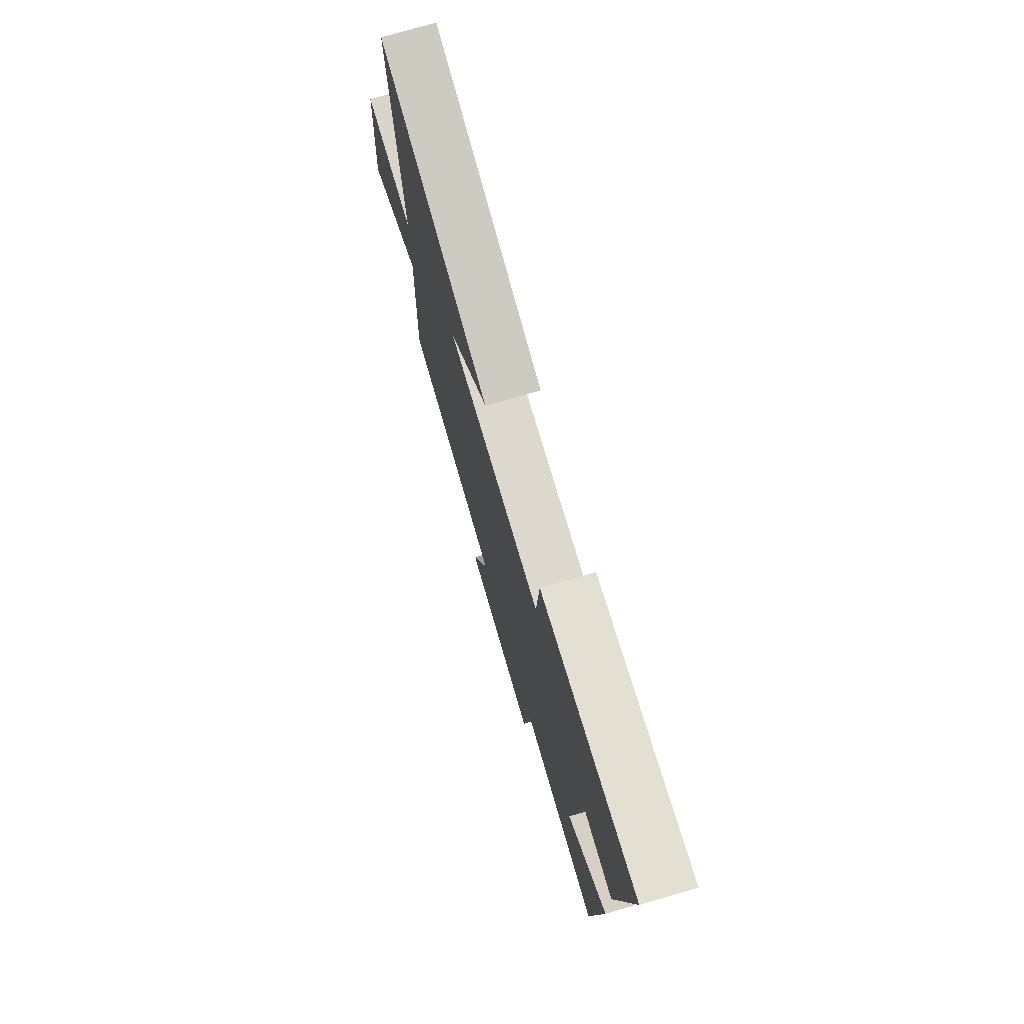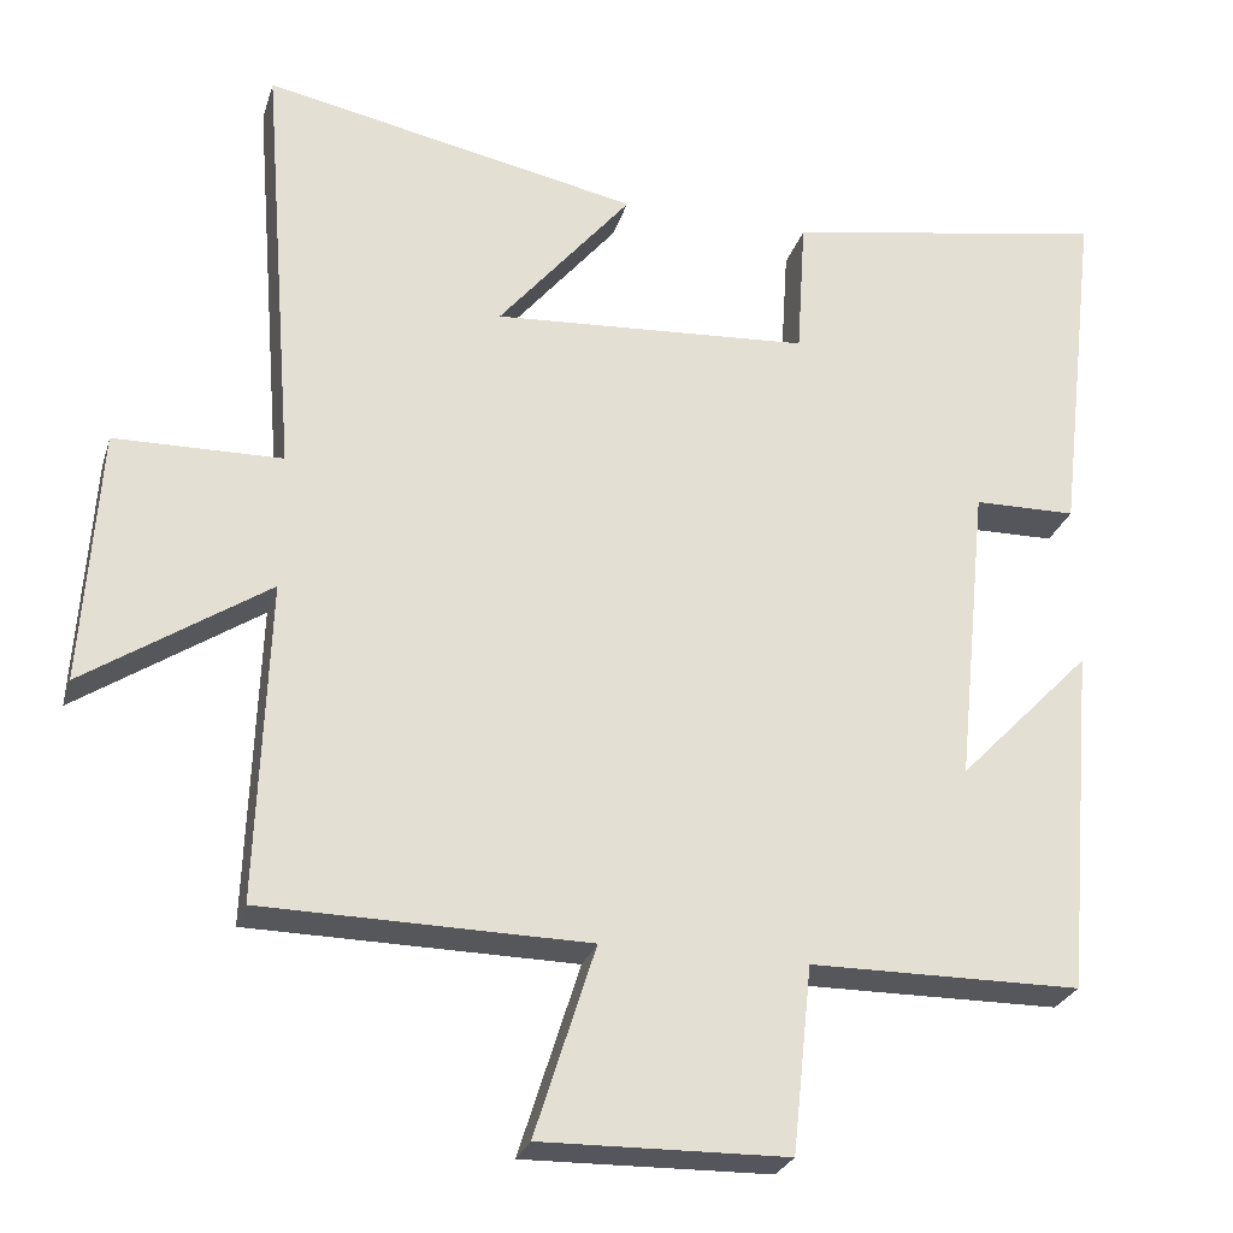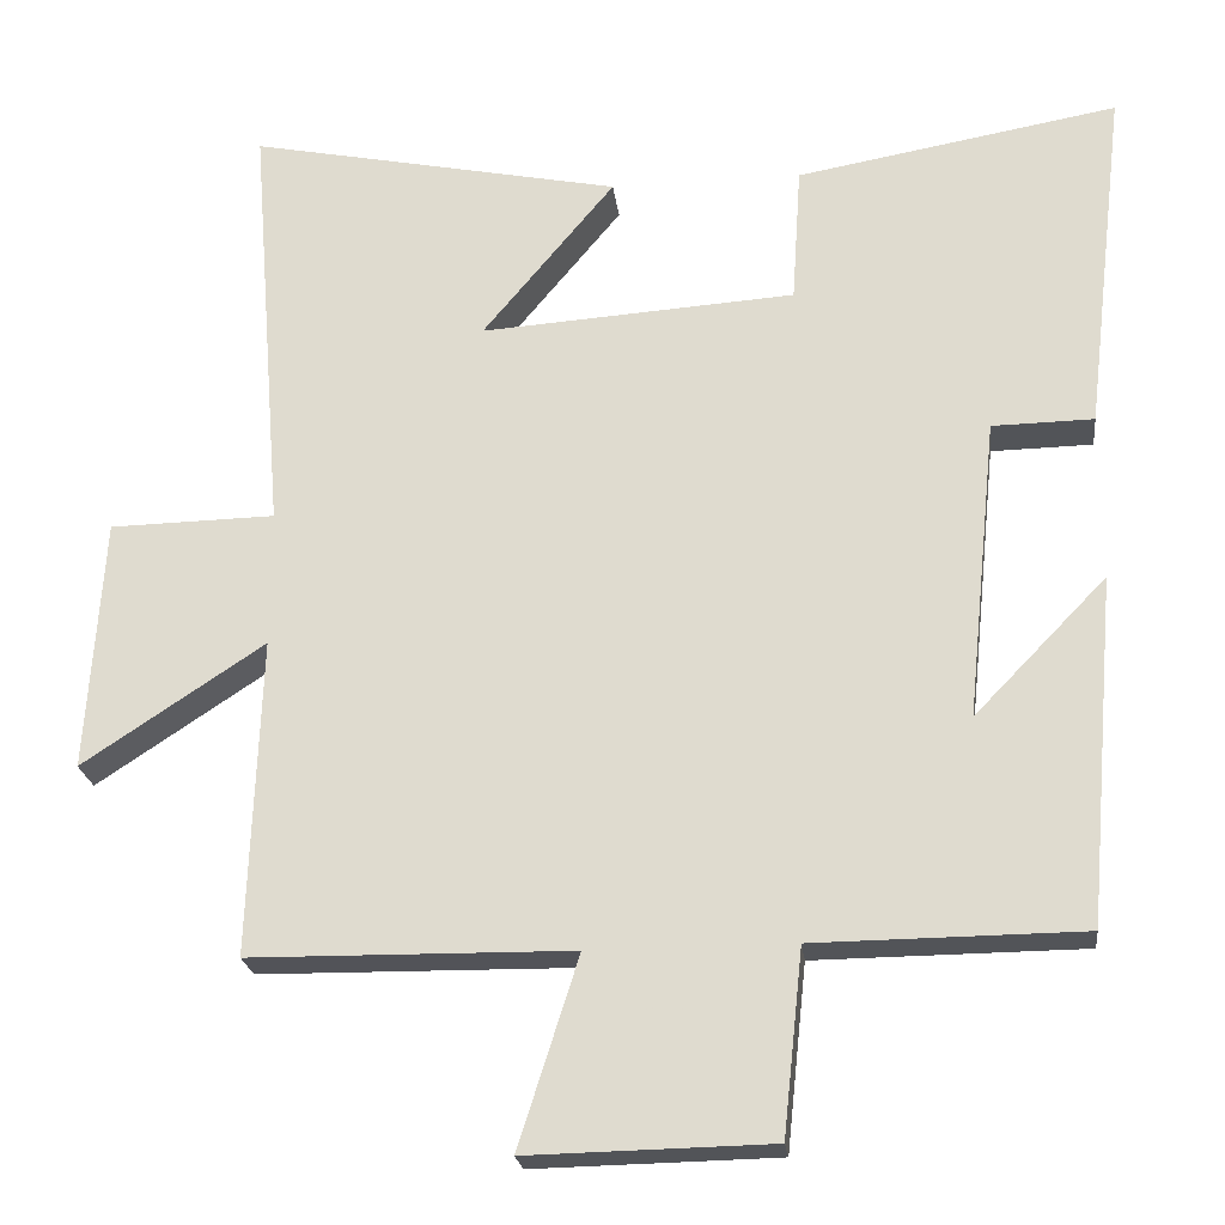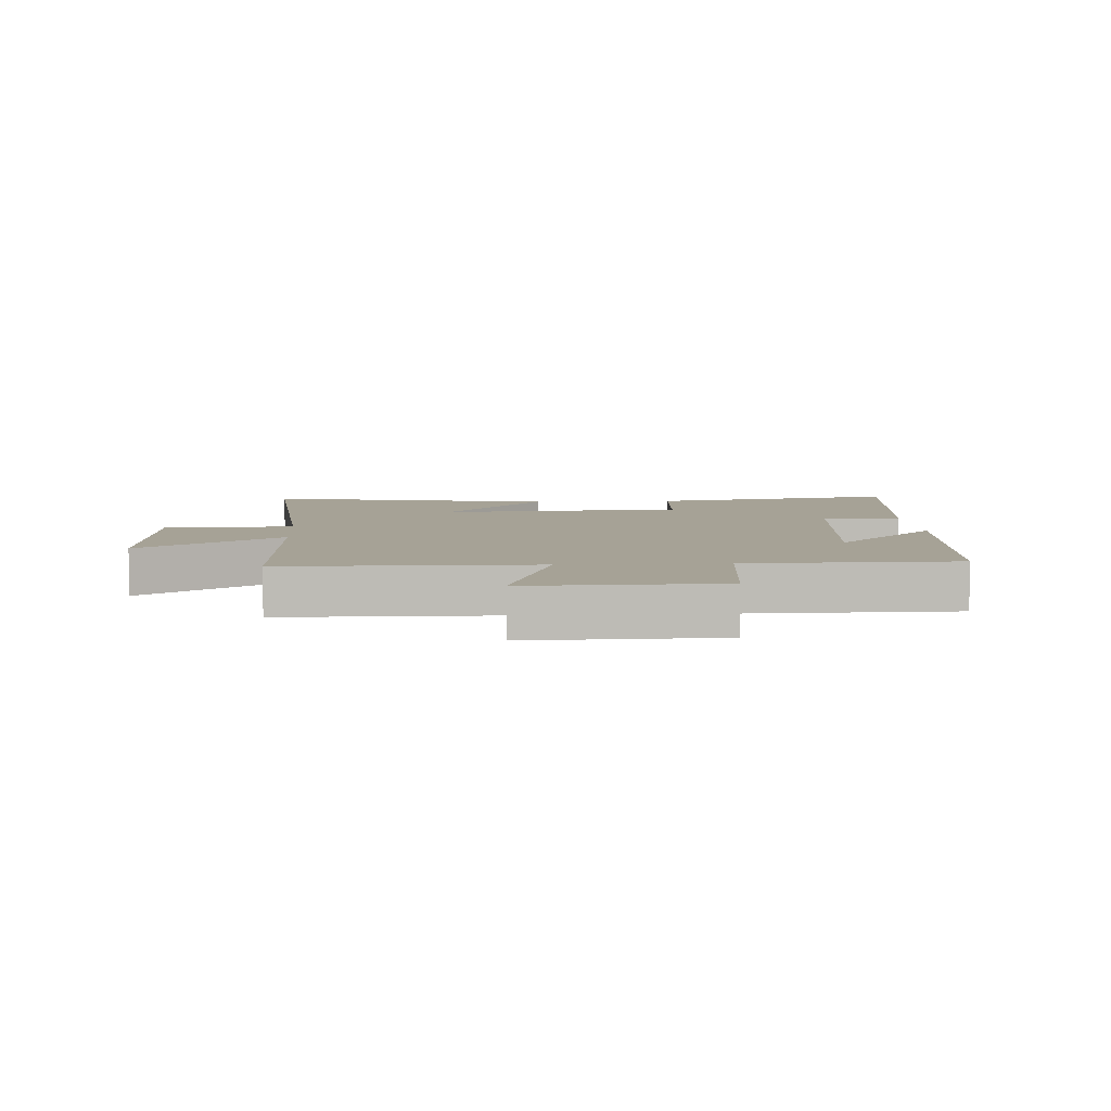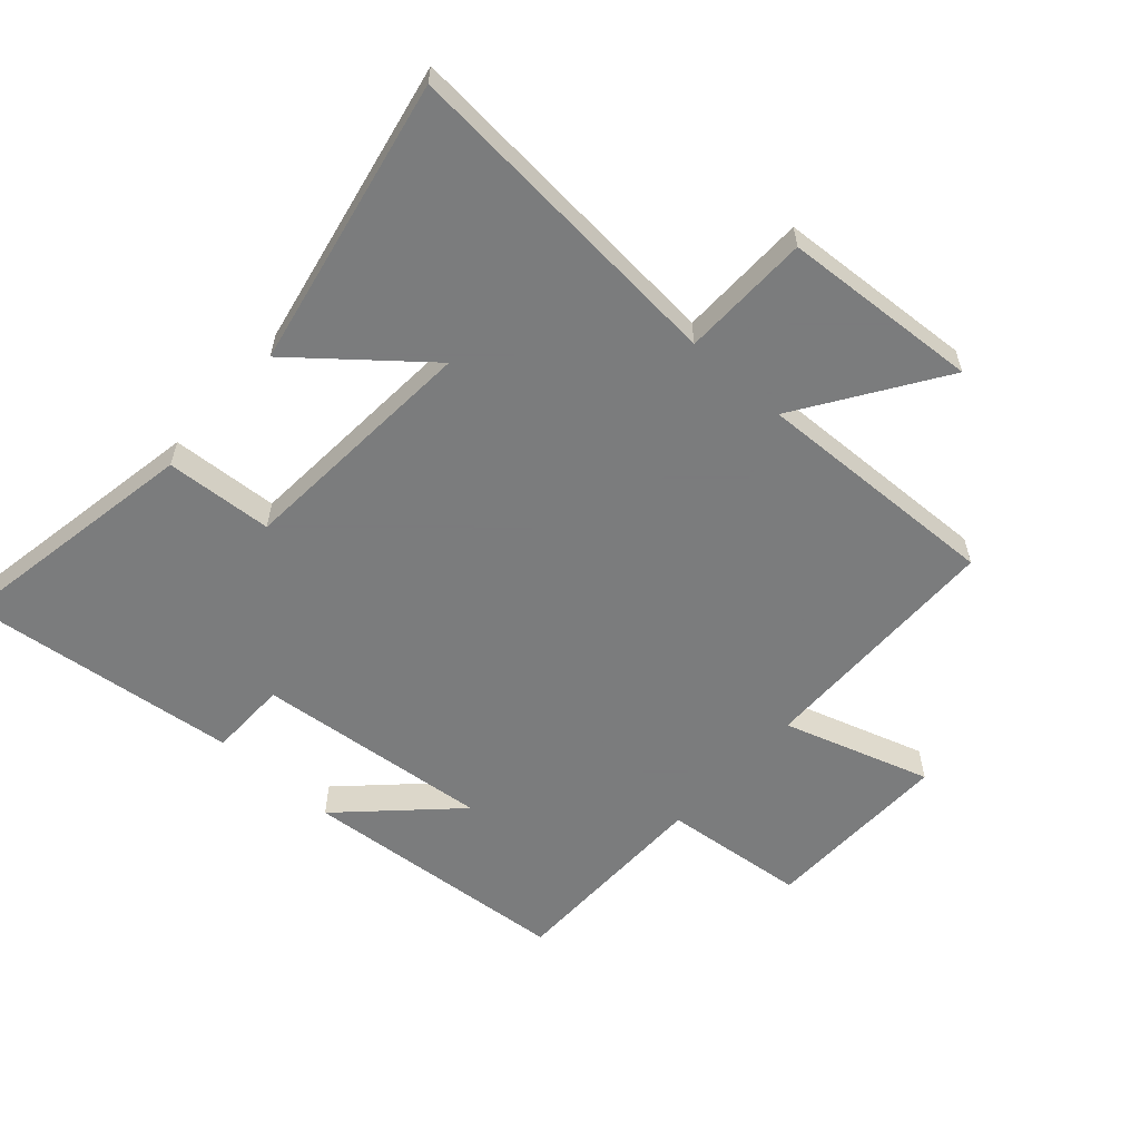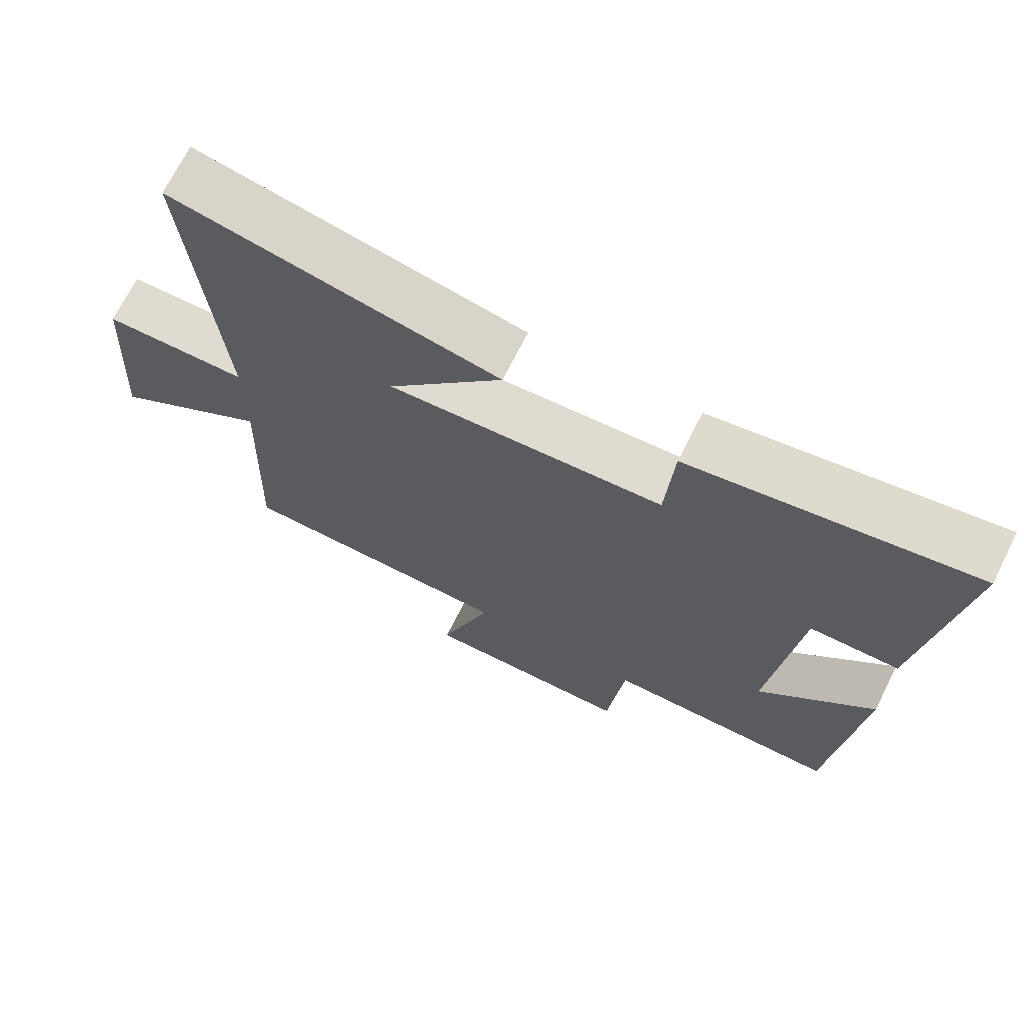
<metadata>
{"format":"obj","ext":"obj","renderer":"f3d","projection":"perspective","resolution":1024,"background":"white","views":[{"elev":75.5,"azim":-106.1,"up":"+Z"},{"elev":-26.6,"azim":164.3,"up":"+Z"},{"elev":-22.8,"azim":-173.3,"up":"+Z"},{"elev":6.3,"azim":176.3,"up":"+Y"},{"elev":-58.6,"azim":48.1,"up":"+Y"},{"elev":70.3,"azim":-153.4,"up":"+Z"}]}
</metadata>
<code>
v 0.542 0.07 0.593
v 0.5 0.07 0.064
v 0.704 0.07 0.06
v 0.724 0.07 -0.252
v 0.5 0.07 -0.104
v 0.514 0.07 -0.495
v 0.118 0.07 -0.5
v 0.192 0.07 -0.733
v -0.108 0.07 -0.727
v -0.132 0.07 -0.5
v -0.463 0.07 -0.497
v -0.5 0.07 -0.068
v -0.337 0.07 -0.236
v -0.375 0.07 0.136
v -0.5 0.07 0.138
v -0.551 0.07 0.57
v -0.154 0.07 0.5
v -0.143 0.07 0.33
v 0.245 0.07 0.304
v 0.082 0.07 0.5
v 0.542 0 0.593
v 0.5 0 0.064
v 0.704 0 0.06
v 0.724 0 -0.252
v 0.5 0 -0.104
v 0.514 0 -0.495
v 0.118 0 -0.5
v 0.192 0 -0.733
v -0.108 0 -0.727
v -0.132 0 -0.5
v -0.463 0 -0.497
v -0.5 0 -0.068
v -0.337 0 -0.236
v -0.375 0 0.136
v -0.5 0 0.138
v -0.551 0 0.57
v -0.154 0 0.5
v -0.143 0 0.33
v 0.245 0 0.304
v 0.082 0 0.5
f 19 20 1 2
f 18 19 2
f 16 17 18
f 15 16 18
f 14 15 18
f 13 14 18 2
f 10 11 12 13
f 10 13 2 3
f 7 8 9 10
f 5 6 7 10
f 5 10 3
f 3 4 5
f 22 21 40 39
f 22 39 38
f 38 37 36
f 38 36 35
f 38 35 34
f 22 38 34 33
f 33 32 31 30
f 23 22 33 30
f 30 29 28 27
f 30 27 26 25
f 23 30 25
f 25 24 23
f 1 21 22 2
f 2 22 23 3
f 3 23 24 4
f 4 24 25 5
f 5 25 26 6
f 6 26 27 7
f 7 27 28 8
f 8 28 29 9
f 9 29 30 10
f 10 30 31 11
f 11 31 32 12
f 12 32 33 13
f 13 33 34 14
f 14 34 35 15
f 15 35 36 16
f 16 36 37 17
f 17 37 38 18
f 18 38 39 19
f 19 39 40 20
f 20 40 21 1

</code>
